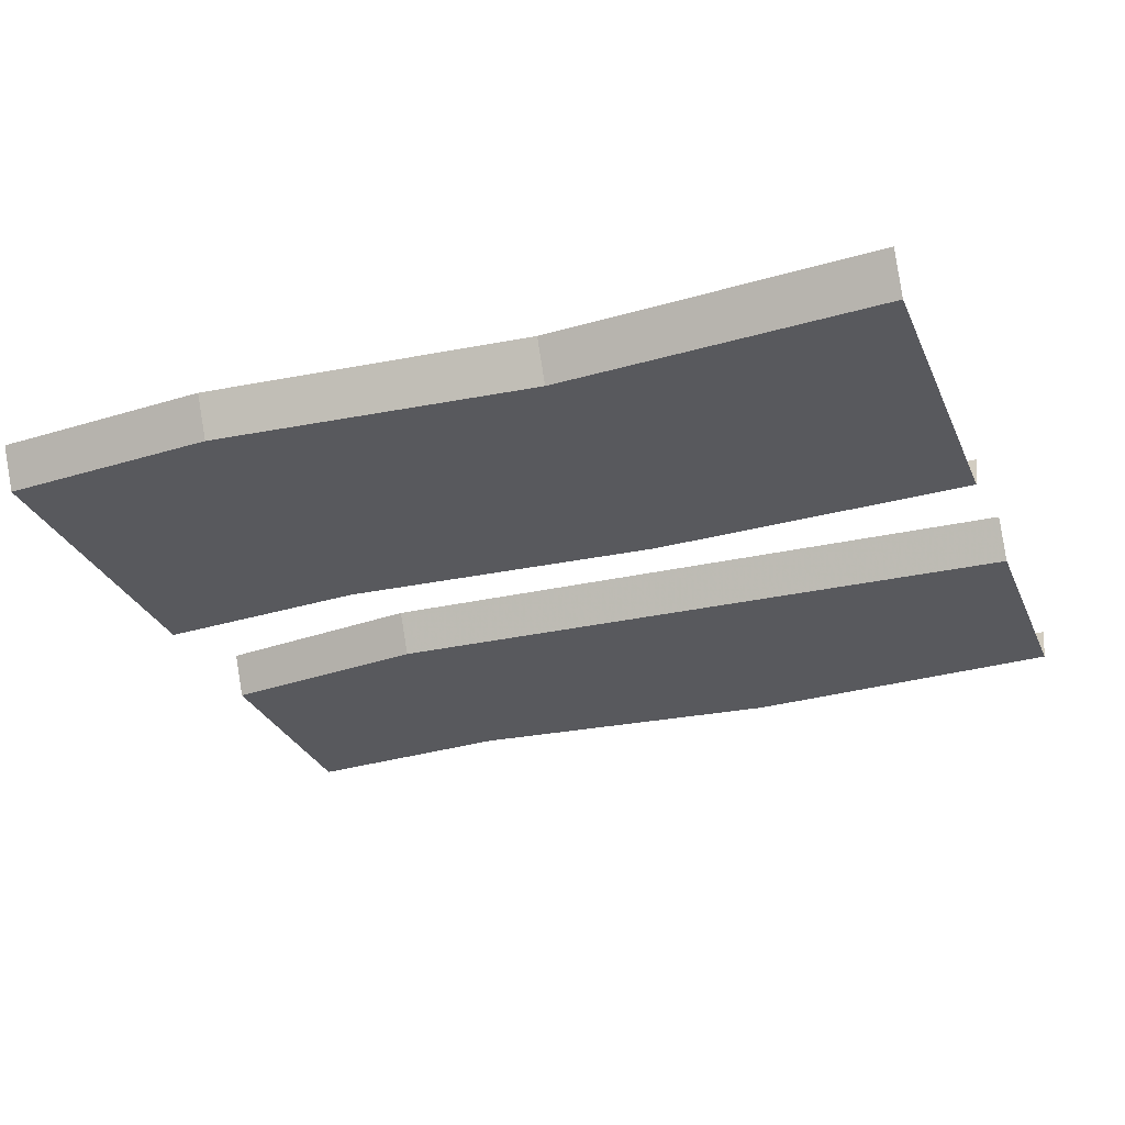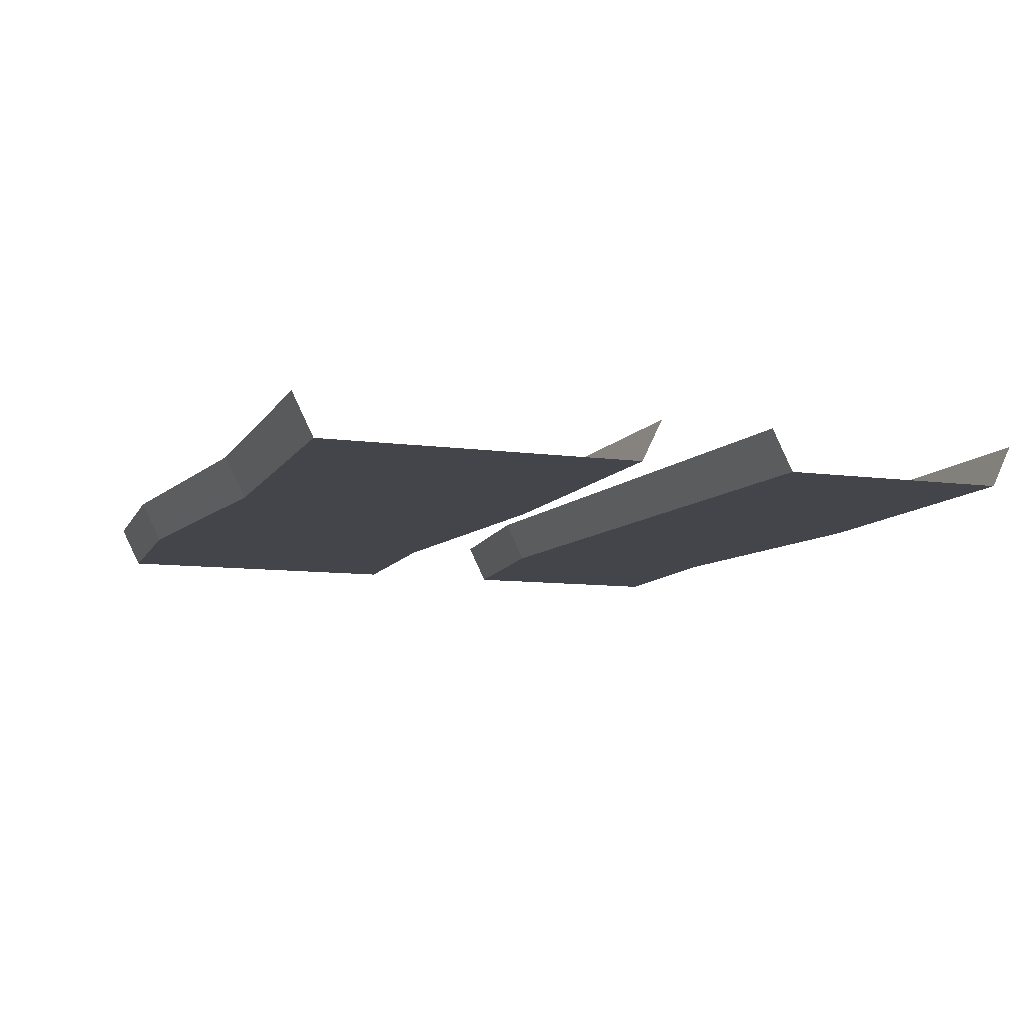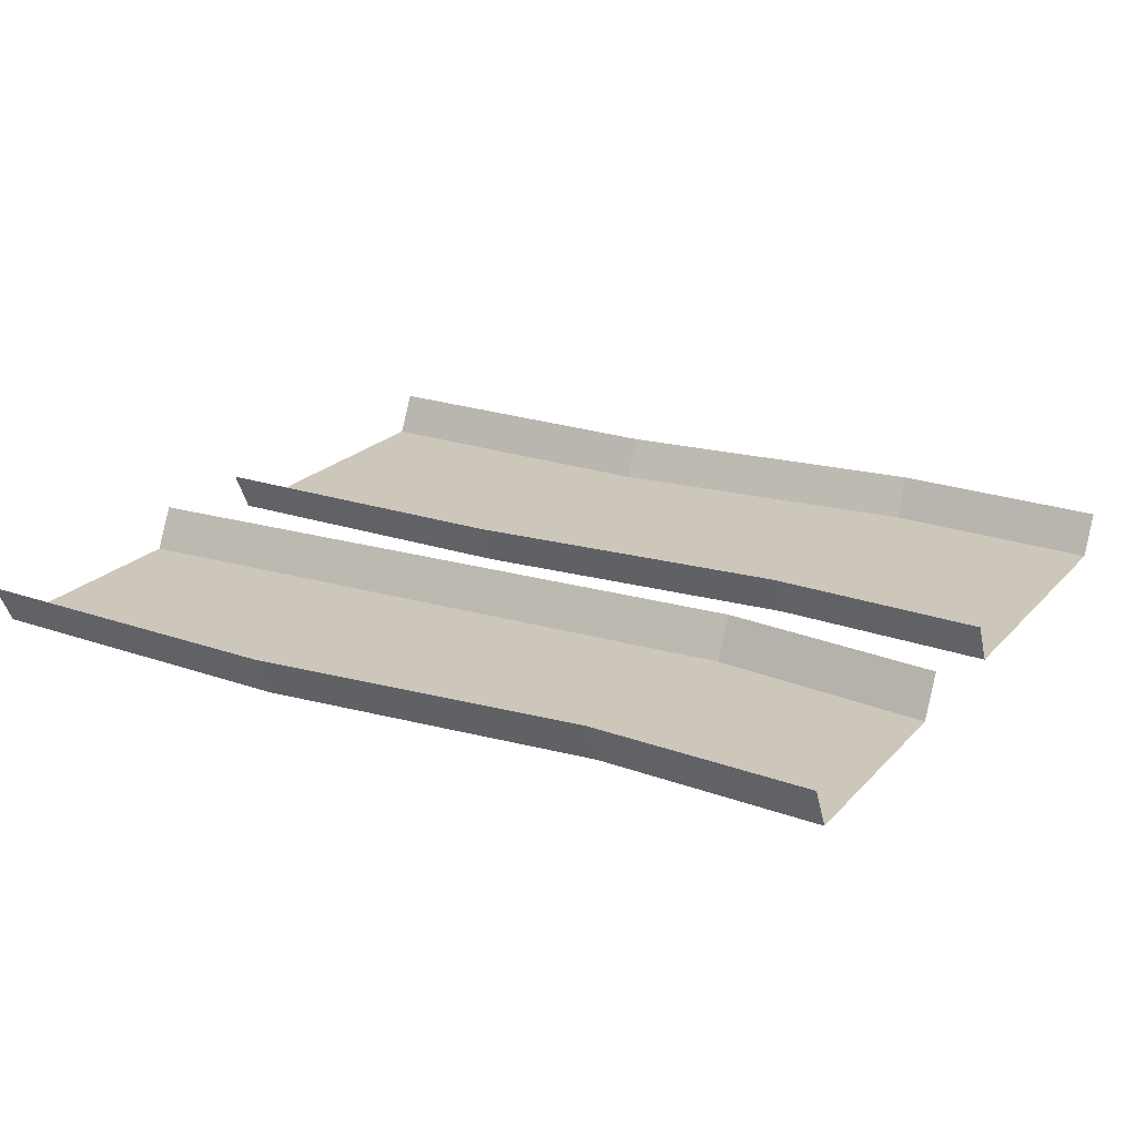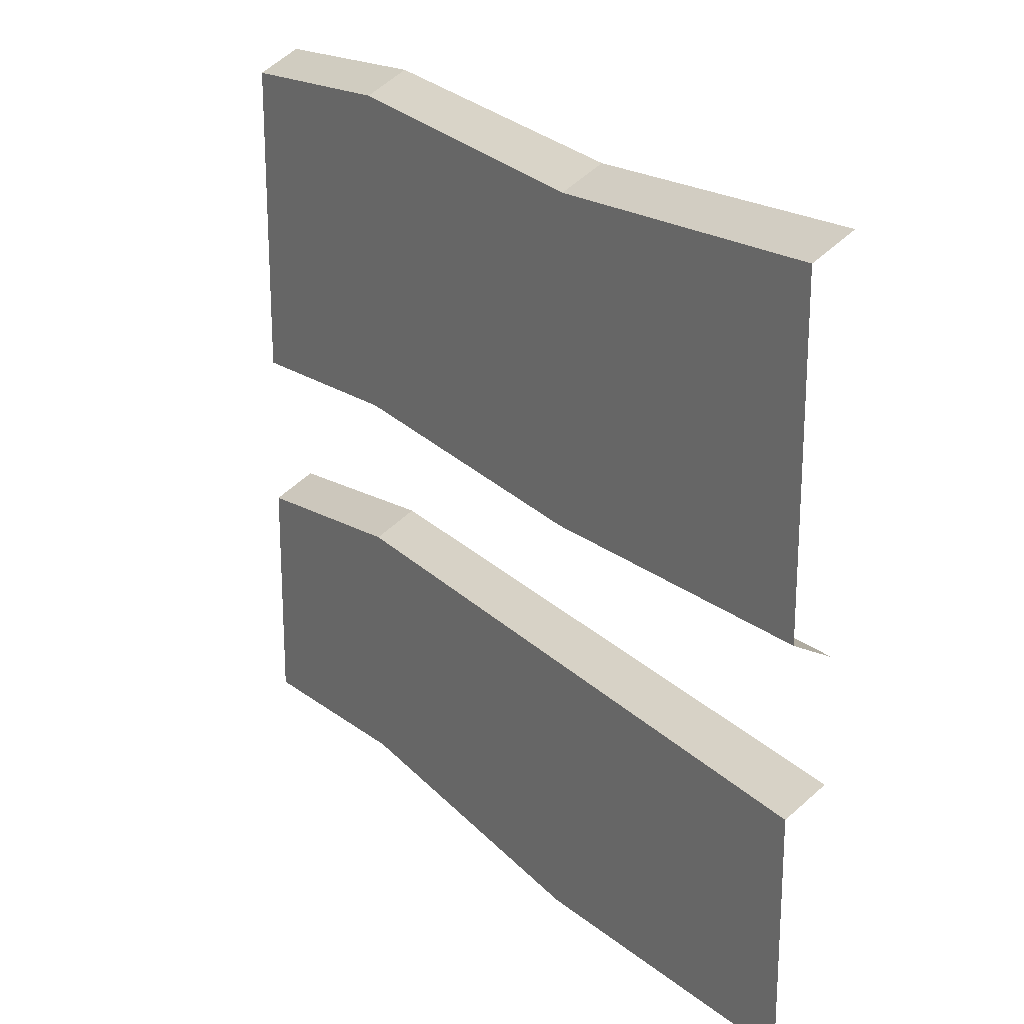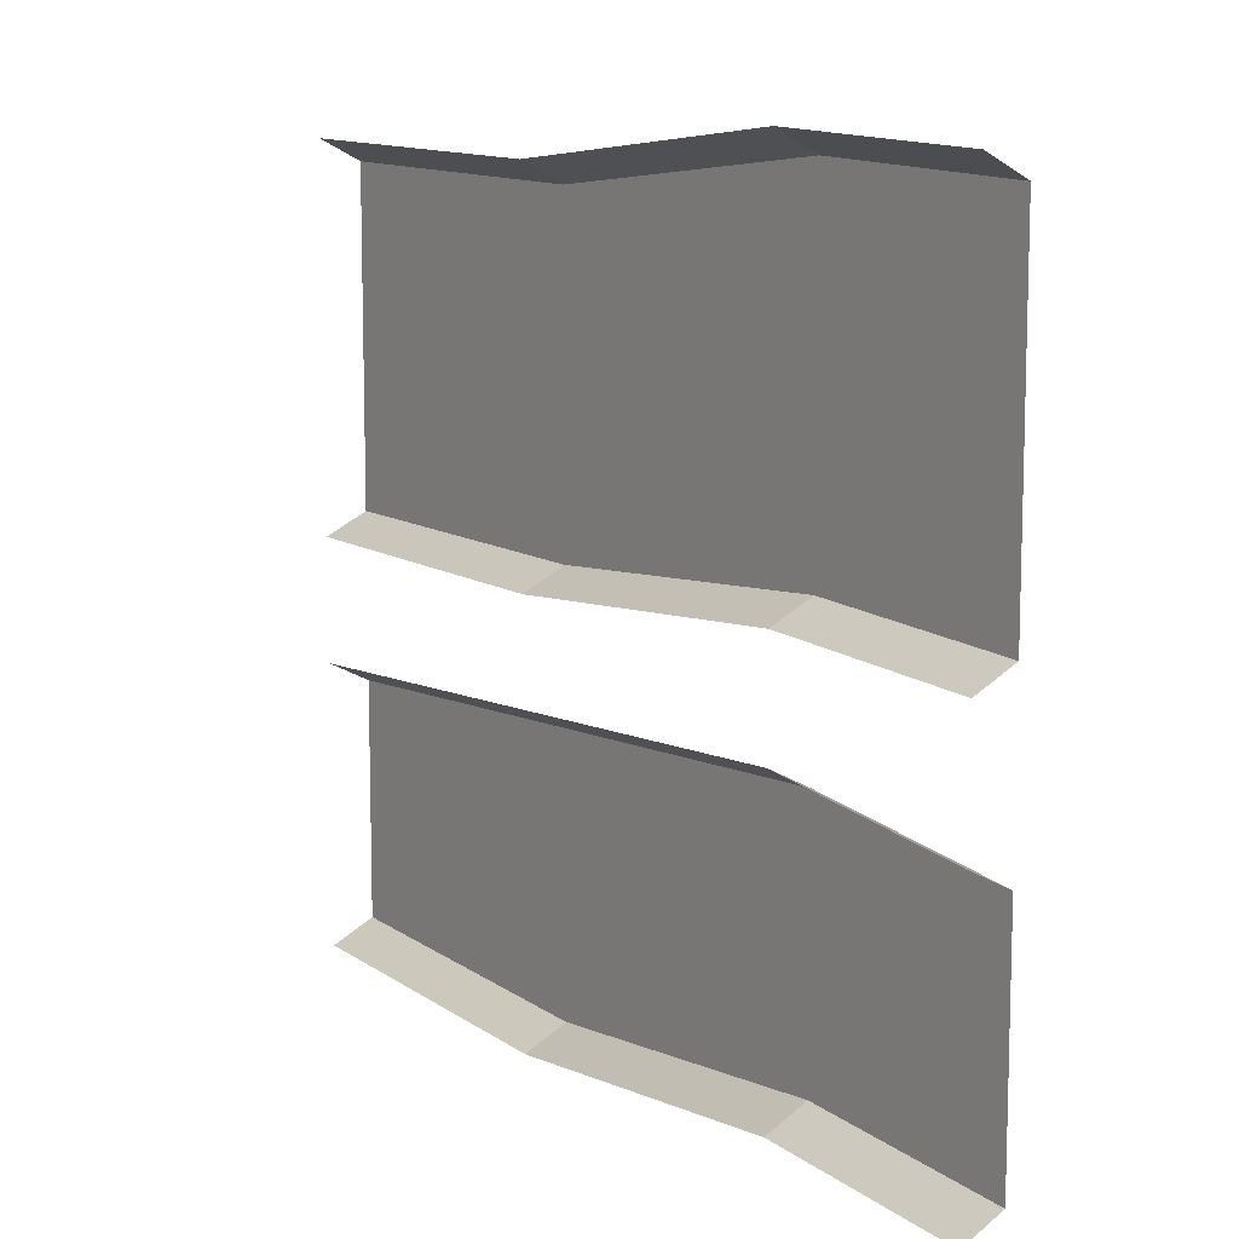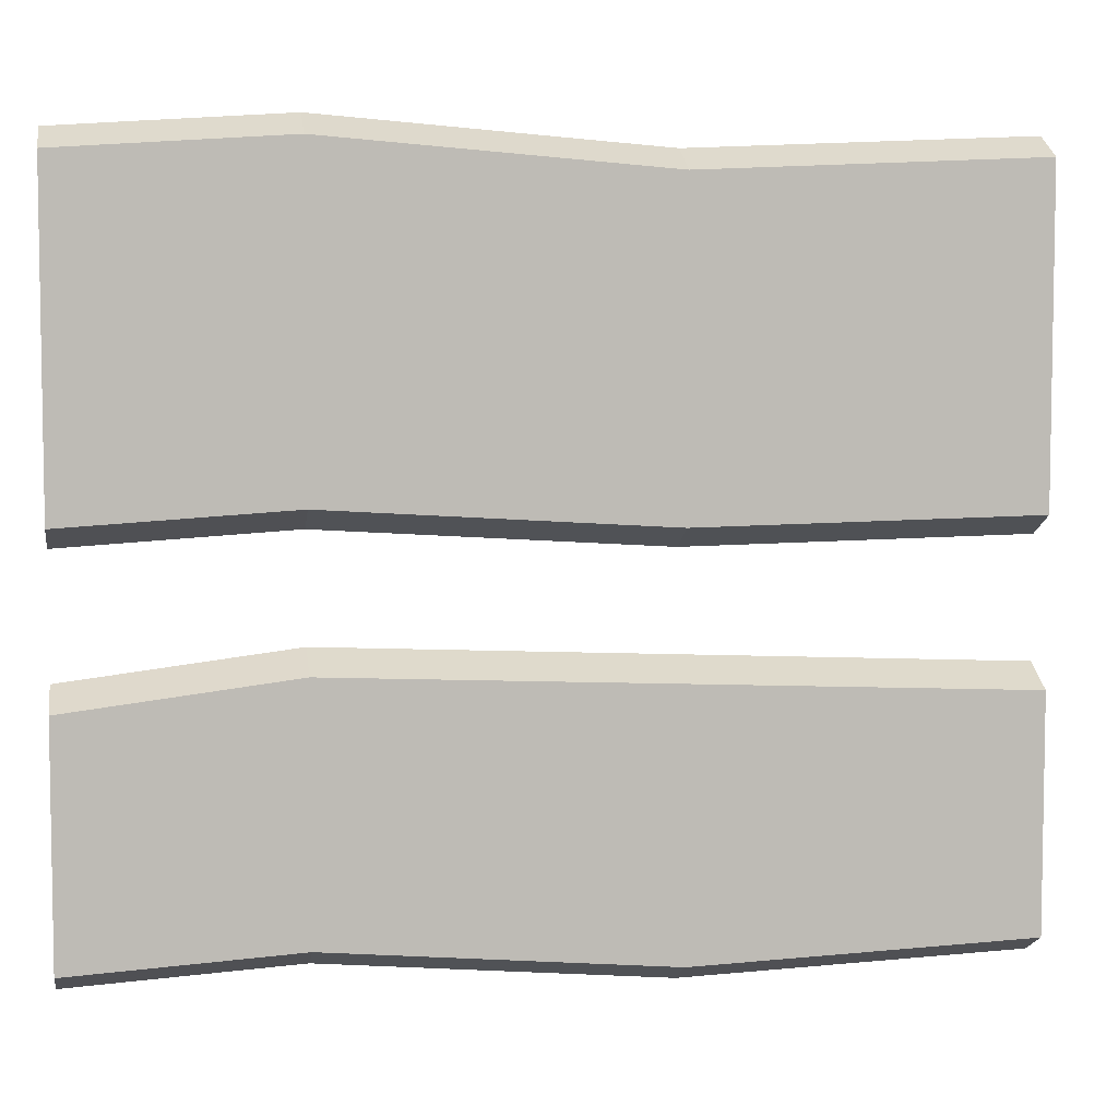
<metadata>
{"format":"obj","ext":"obj","renderer":"f3d","projection":"perspective","resolution":1024,"background":"white","views":[{"elev":-29.9,"azim":20.6,"up":"+Y"},{"elev":-9.2,"azim":69.5,"up":"+Y"},{"elev":21.5,"azim":-150.4,"up":"+Y"},{"elev":21.6,"azim":56.5,"up":"+Z"},{"elev":10.1,"azim":-124.5,"up":"+Z"},{"elev":5.9,"azim":-9.2,"up":"+Z"}]}
</metadata>
<code>
v 0.5 0.03125 0.0625
v 0.125 0.03125 0.05469
v 0.125 0.07812 0.03125
v 0.5 0.07812 0.03906
v 0.125 0.03125 0.4062
v 0.5 0.03125 0.4219
v 0.5 0.07812 0.4453
v 0.125 0.07812 0.4297
v -0.25 0.07812 0.4609
v -0.25 0.03125 0.4375
v -0.25 0.03125 0.07812
v -0.25 0.07812 0.05469
v -0.5 0.03125 0.0625
v -0.5 0.07812 0.03906
v -0.5 0.03125 0.4219
v -0.5 0.07812 0.4453
v 0.5 0.03125 -0.375
v 0.125 0.03125 -0.3906
v 0.125 0.07812 -0.4141
v 0.5 0.07812 -0.3984
v 0.125 0.03125 -0.1016
v 0.5 0.03125 -0.1172
v 0.5 0.07812 -0.09375
v 0.125 0.07812 -0.07812
v -0.25 0.07812 -0.0625
v -0.25 0.03125 -0.08594
v -0.25 0.03125 -0.3594
v -0.25 0.07812 -0.3828
v -0.5 0.03125 -0.375
v -0.5 0.07812 -0.3984
v -0.5 0.03125 -0.1172
v -0.5 0.07812 -0.09375
f 1 2 3
f 1 3 4
f 5 6 7
f 5 7 8
f 5 8 9
f 5 9 10
f 3 2 11
f 3 11 12
f 12 11 13
f 12 13 14
f 10 9 16
f 10 16 15
f 5 10 2
f 5 2 6
f 6 2 1
f 2 10 11
f 11 10 15
f 11 15 13
f 17 18 19
f 17 19 20
f 21 22 23
f 21 23 24
f 21 24 25
f 21 25 26
f 19 18 27
f 19 27 28
f 28 27 29
f 28 29 30
f 26 25 32
f 26 32 31
f 21 26 18
f 21 18 22
f 22 18 17
f 18 26 27
f 27 26 31
f 27 31 29

</code>
